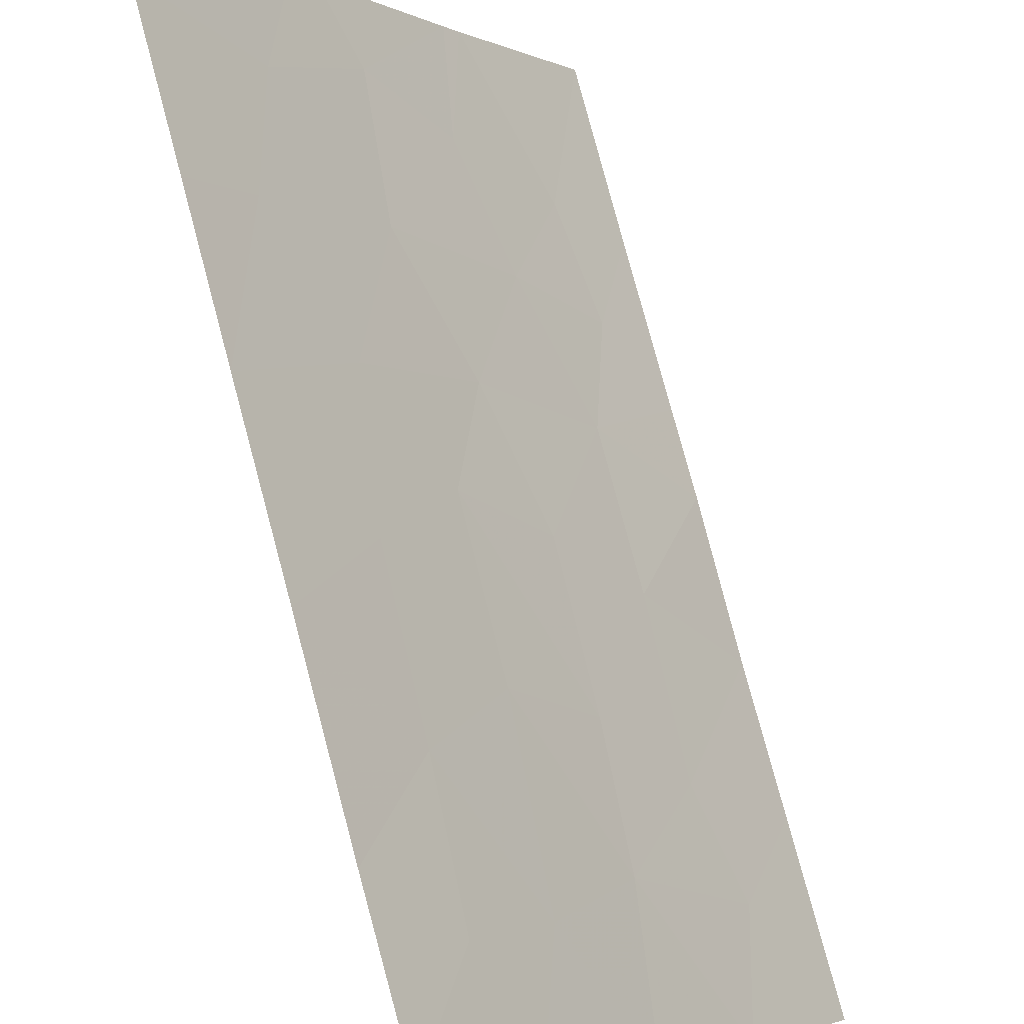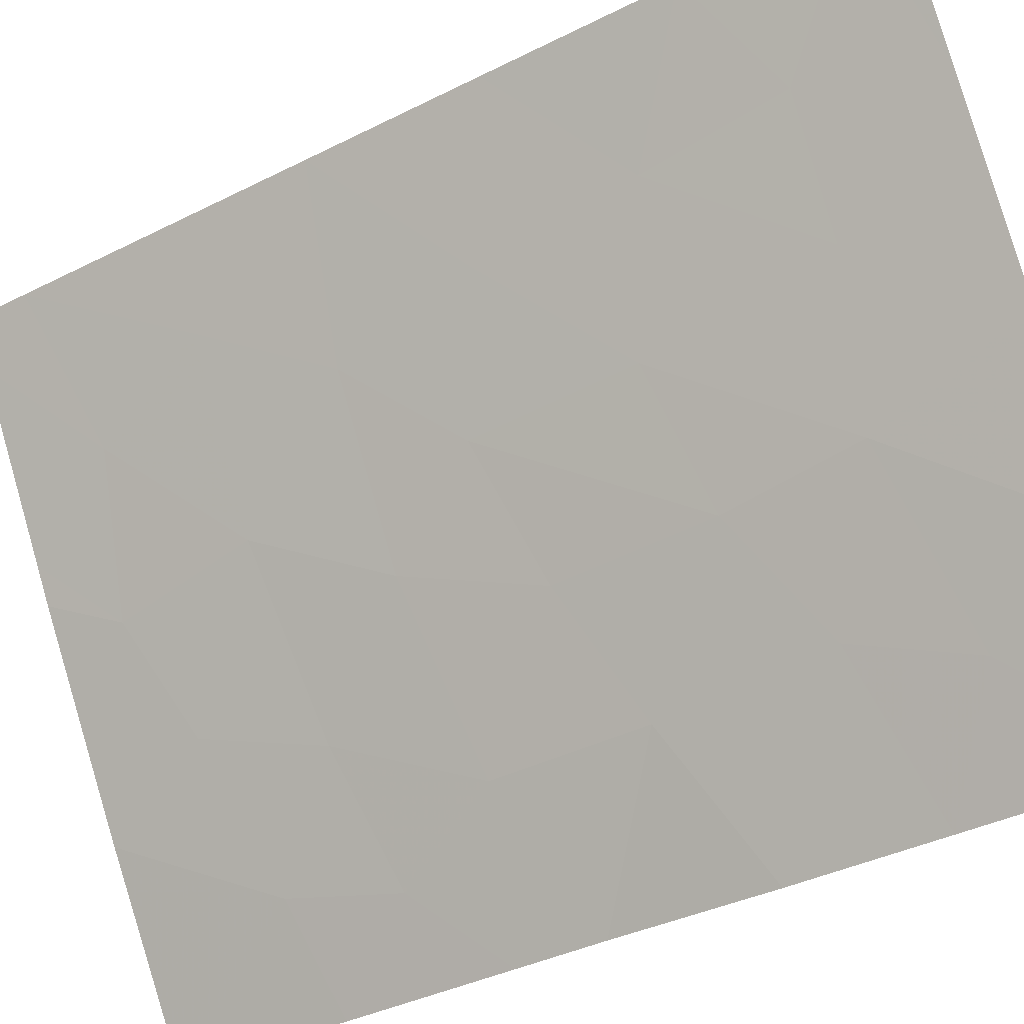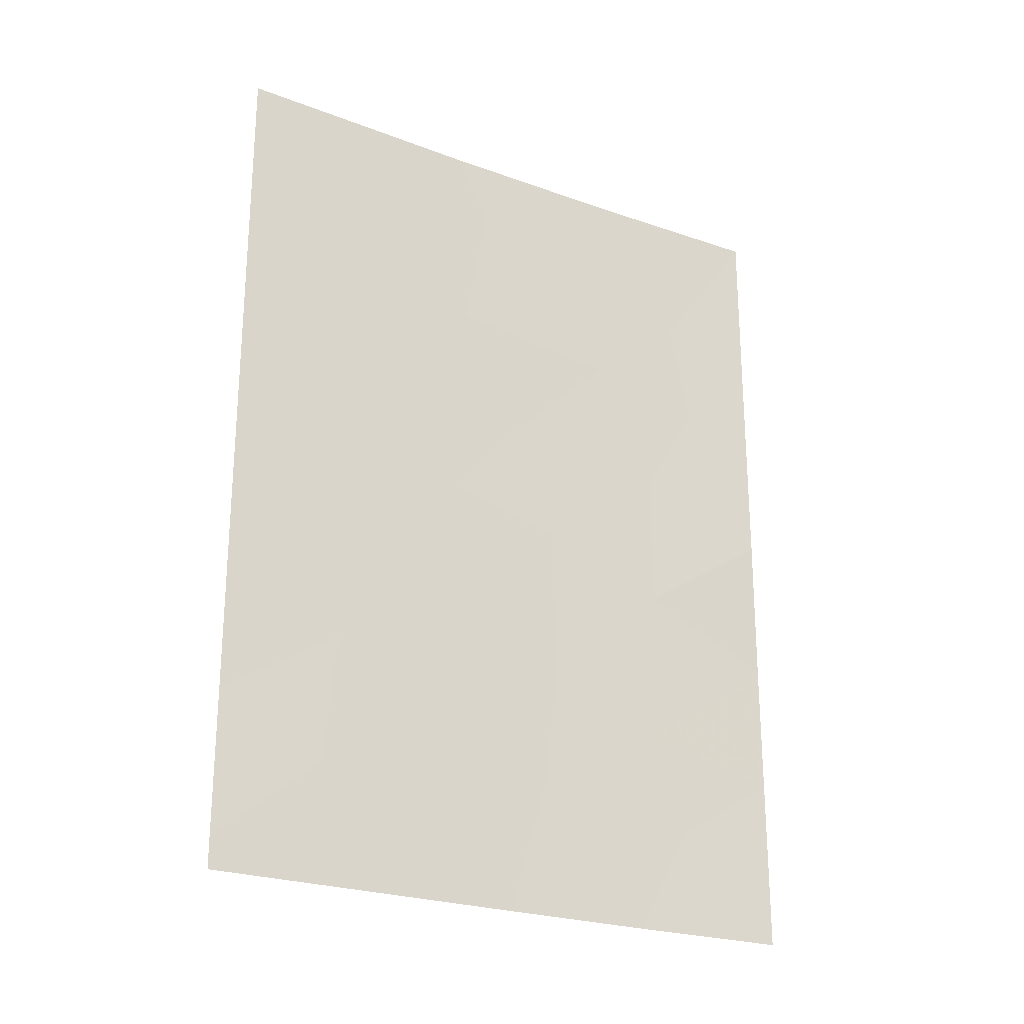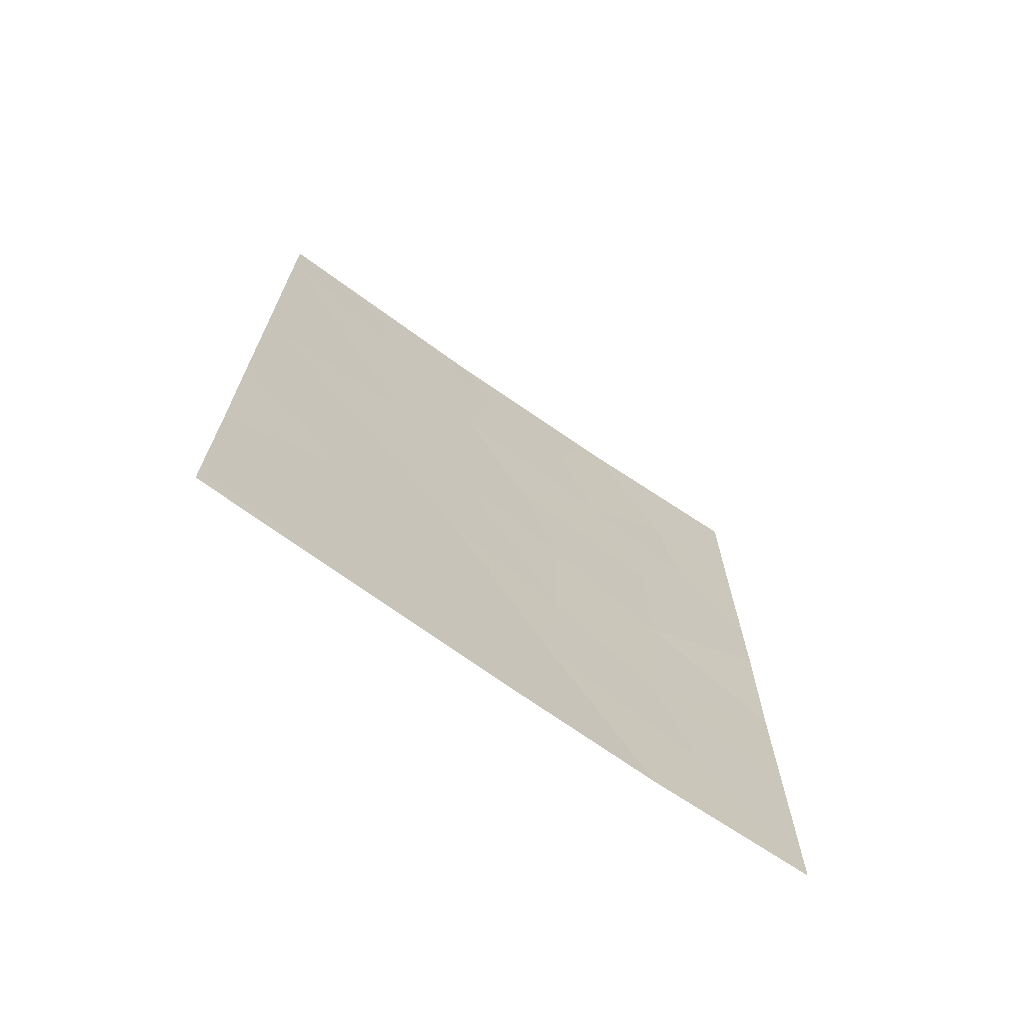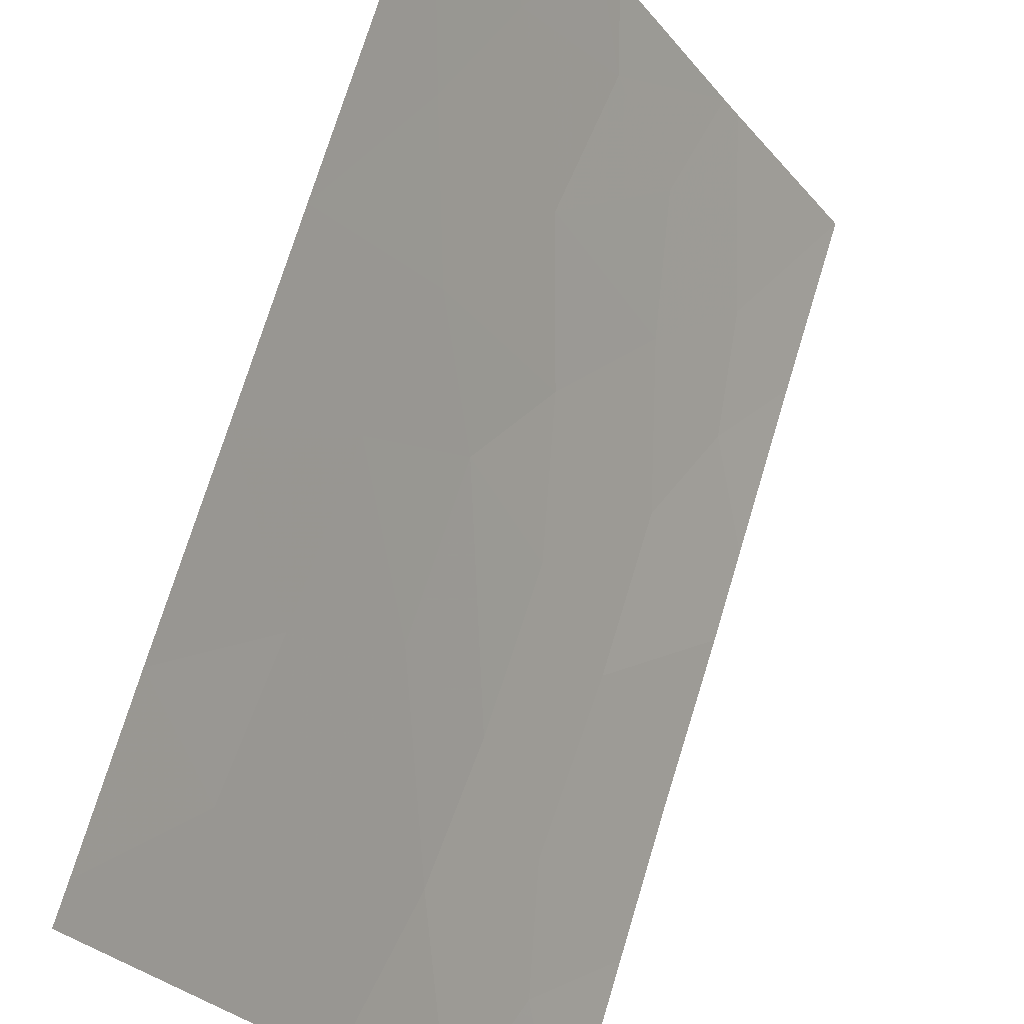
<metadata>
{"format":"obj","ext":"obj","renderer":"f3d","projection":"perspective","resolution":1024,"background":"white","views":[{"elev":78.3,"azim":165.2,"up":"+Y"},{"elev":-37.3,"azim":123.0,"up":"+Y"},{"elev":-23.7,"azim":-153.3,"up":"+Z"},{"elev":-69.4,"azim":-156.9,"up":"+Z"},{"elev":72.0,"azim":-163.1,"up":"+Y"}]}
</metadata>
<code>
v -88.82 45.99 40.42
v -87.75 47.64 45.15
v -84.05 53.73 47.14
v -84.7 52.62 47.15
v -84.09 53.81 38.45
v -86.7 49.33 40
v -85.85 50.65 50
v -86.12 50.22 49.07
v -84.05 53.74 45.18
v -87.75 47.65 43.15
v -88.81 45.98 42.31
v -88.83 46.01 44.38
v -86.41 49.87 38
v -88.82 46 38
v -87.38 48.2 50
v -87.2 48.49 50
v -84.35 53.17 50
v -85.6 51.07 50
v -84.09 53.81 38
v -85.14 52.03 38
v -84.04 53.71 49.22
v -84.03 53.7 50
v -88.82 46 50
v -88.01 47.22 48
v -88.82 45.99 47.69
v -87.67 47.77 40.93
v -84.07 53.77 40.44
v -88.82 46 45.51
v -87.55 47.98 38
v -84.07 53.76 42.88
v -86.81 49.15 41.74
v -85.24 51.72 45.5
v -85.72 51 39.68
v -85.11 51.91 48.7
v -87.25 48.42 46.91
v -85.91 50.61 44.22
v -84.95 52.28 41.48
v -85.95 50.51 47.18
v -84.87 52.46 39.65
v -85.88 50.68 42.09
v -85.01 52.13 43.63
v -86.94 48.9 48.51
v -86.46 49.67 45.51
v -86.84 49.09 43.79
v -87.99 47.28 39.5
v -88.2 46.93 46.52
f 14 29 45
f 5 27 39
f 12 11 10
f 13 20 33
f 45 6 26
f 4 21 34
f 19 5 20
f 4 3 21
f 22 17 21
f 15 23 24
f 2 35 46
f 9 3 4
f 11 1 26
f 26 1 45
f 11 26 10
f 28 12 2
f 12 10 2
f 27 37 39
f 29 13 6
f 18 7 8
f 25 28 46
f 32 43 36
f 43 2 44
f 13 33 6
f 34 17 18
f 43 35 2
f 9 32 41
f 32 38 43
f 40 37 41
f 32 4 38
f 4 32 9
f 41 30 9
f 4 34 38
f 34 18 8
f 42 15 24
f 35 43 38
f 36 31 40
f 31 44 10
f 39 37 33
f 43 44 36
f 27 30 37
f 41 37 30
f 5 39 20
f 41 32 36
f 44 31 36
f 42 16 15
f 35 38 42
f 26 31 10
f 33 37 40
f 42 24 35
f 8 7 16
f 42 8 16
f 34 8 38
f 42 38 8
f 24 23 25
f 40 41 36
f 17 34 21
f 31 6 40
f 44 2 10
f 14 45 1
f 6 45 29
f 33 20 39
f 2 46 28
f 25 46 24
f 24 46 35
f 6 33 40
f 26 6 31

</code>
